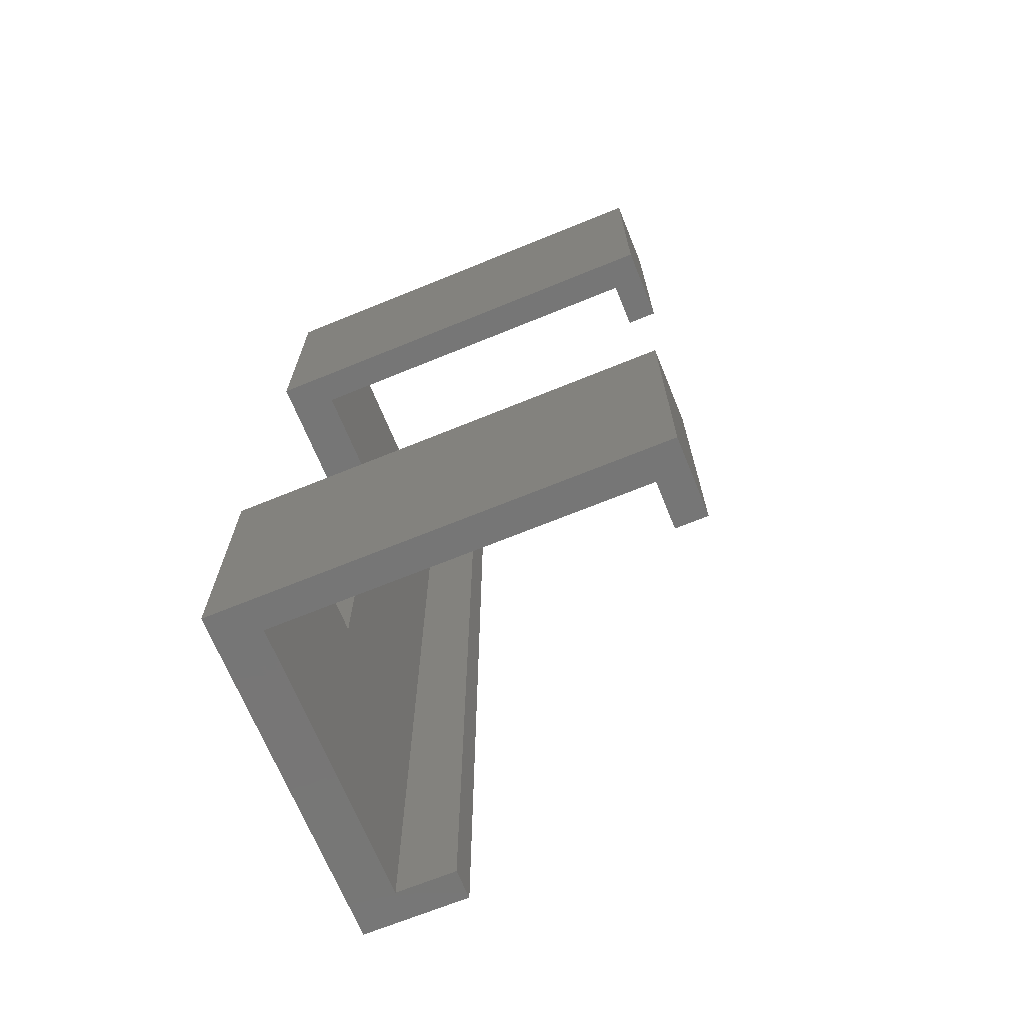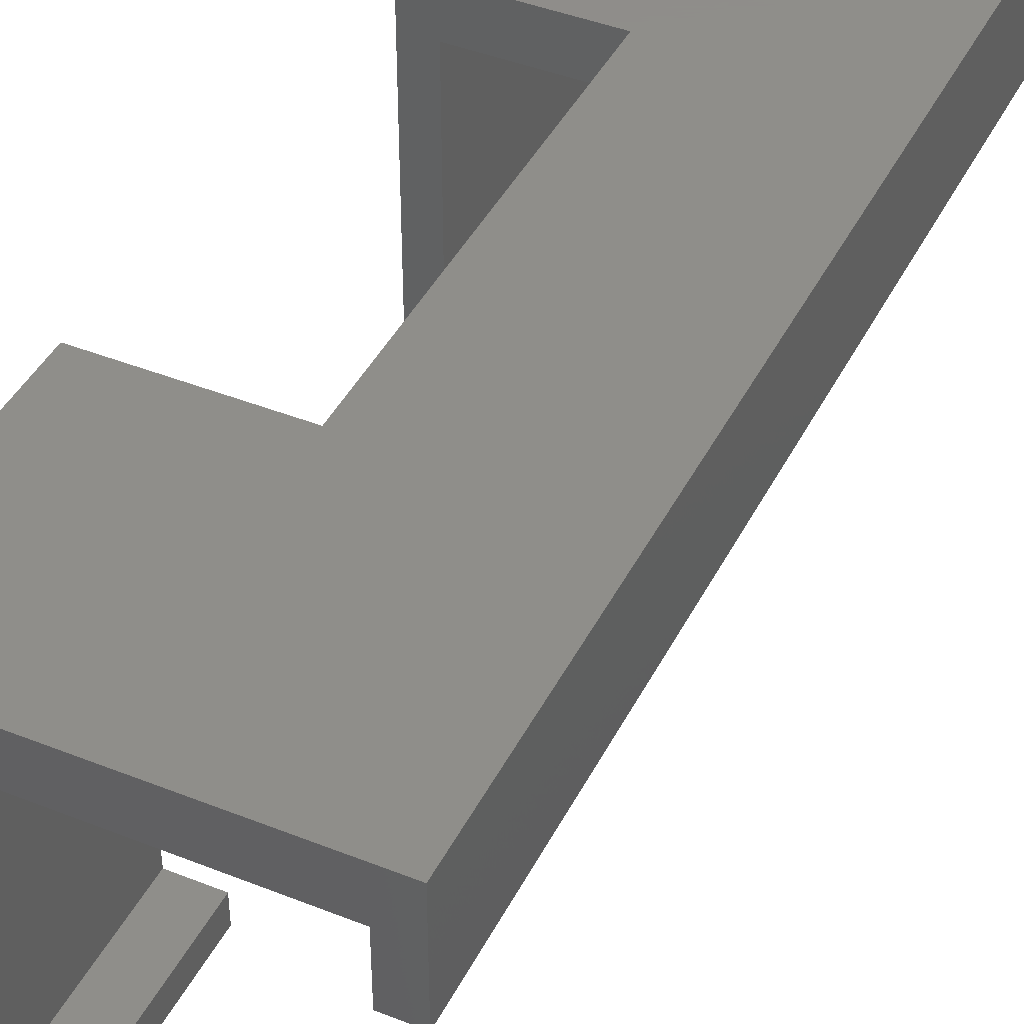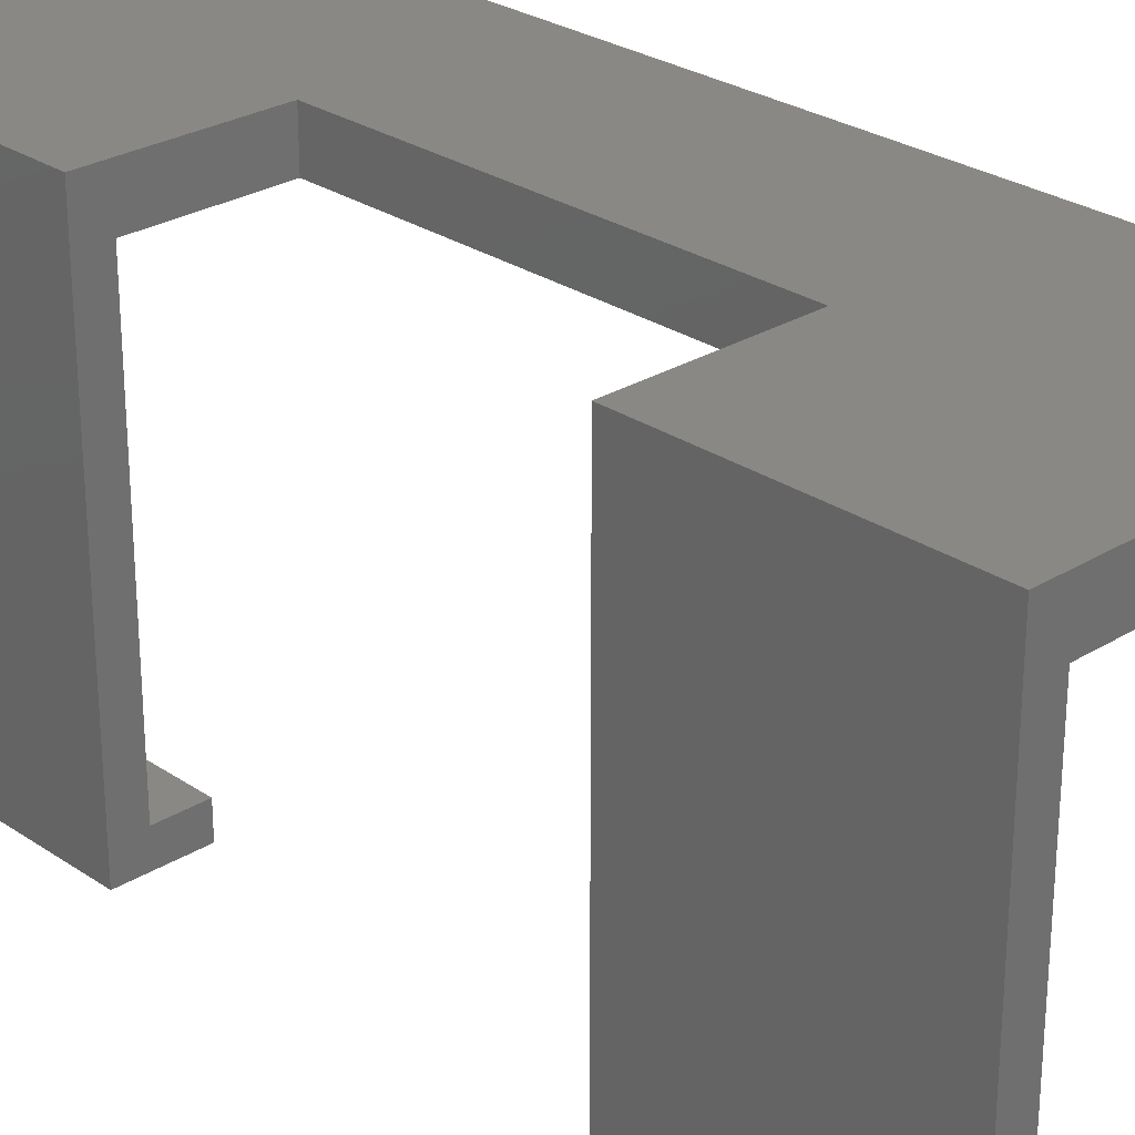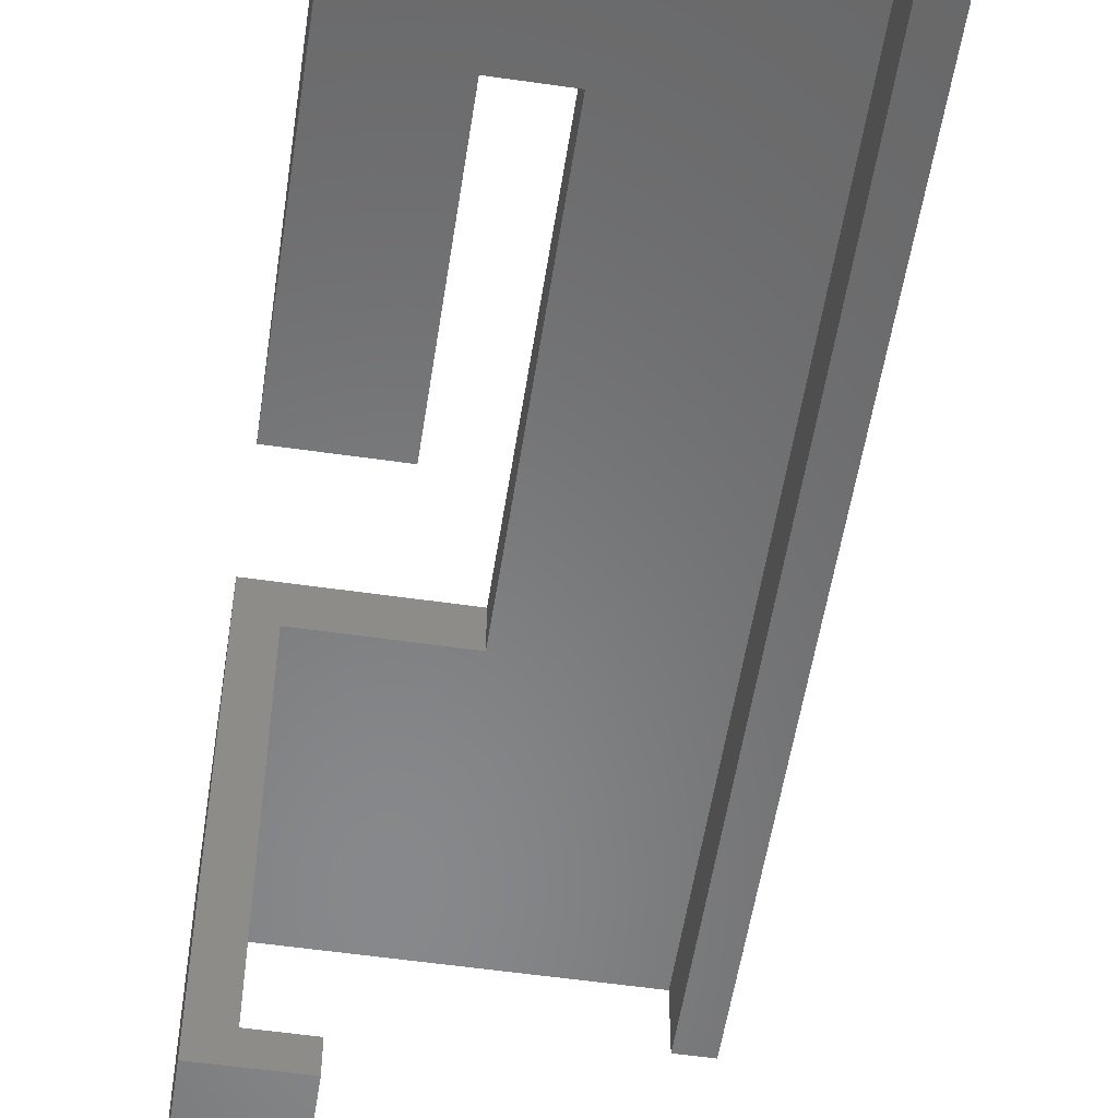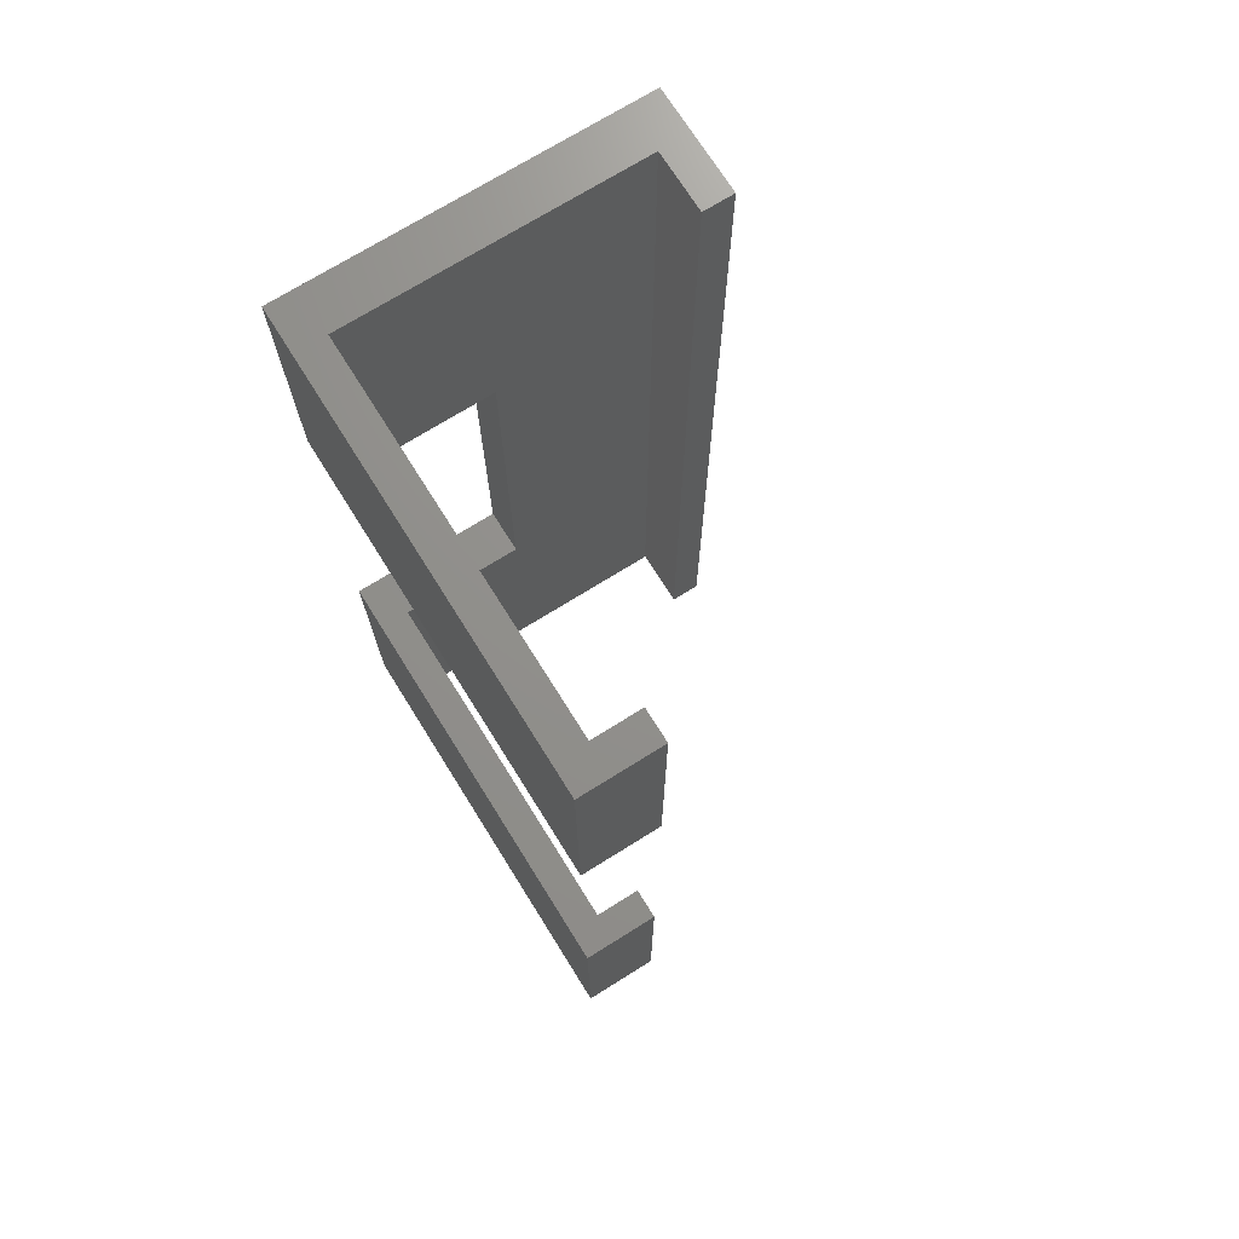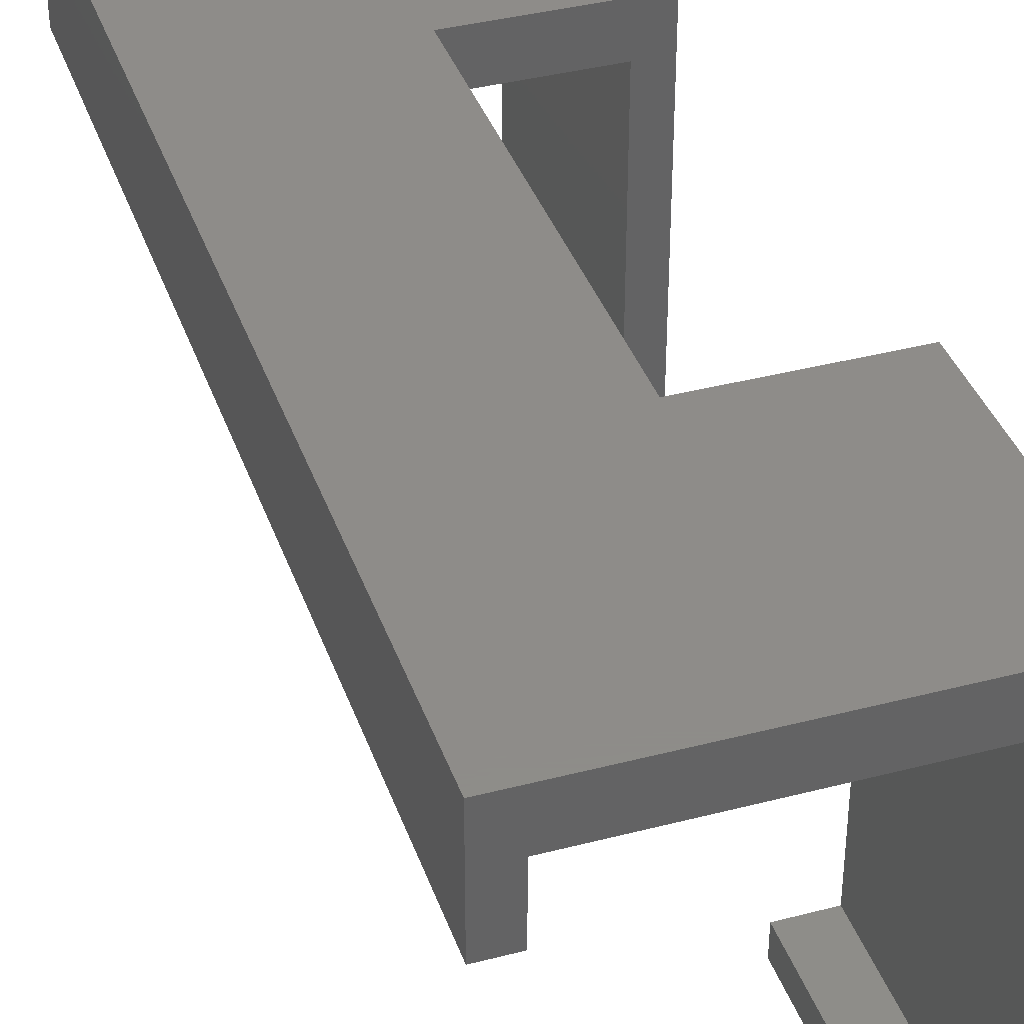
<metadata>
{"format":"stl","ext":"stl","renderer":"f3d","projection":"perspective","resolution":1024,"background":"white","views":[{"elev":-68.8,"azim":-67.8,"up":"+Z"},{"elev":42.7,"azim":25.4,"up":"+Y"},{"elev":27.1,"azim":-43.7,"up":"+Y"},{"elev":-54.7,"azim":-8.7,"up":"+Y"},{"elev":72.0,"azim":-32.0,"up":"+Z"},{"elev":38.2,"azim":161.7,"up":"+Y"}]}
</metadata>
<code>
# stl→obj: 36 verts, 68 faces
v 0 28.65 0
v -1.057e-15 -1.702 21.59
v 0 -1.702 0
v -7.05e-16 28.65 21.59
v 0 -1.702 76.2
v 3.81 -1.702 54.61
v -7.05e-16 -1.702 54.61
v 3.81 -1.702 76.2
v 3.81 -4.242 21.59
v -2.54 -4.242 0
v 3.81 -4.242 0
v -2.54 -4.242 21.59
v -2.54 32.46 54.61
v -1.762e-16 28.65 54.61
v 10.67 32.46 54.61
v 10.67 28.65 54.61
v -2.54 -4.242 54.61
v 3.81 -4.242 54.61
v -2.54 32.46 21.59
v -2.54 32.46 0
v 3.81 -4.242 76.2
v 26.47 32.46 0
v 23.93 28.65 0
v 23.93 23.57 0
v 26.47 23.57 0
v 3.81 -1.702 0
v -2.54 -4.242 76.2
v -2.54 32.46 76.2
v 26.47 23.57 76.2
v 23.93 28.65 76.2
v 23.93 23.57 76.2
v 0 28.65 76.2
v 26.47 32.46 76.2
v 3.81 -1.702 21.59
v 10.67 28.65 21.59
v 10.67 32.46 21.59
f 1 2 3
f 2 1 4
f 5 6 7
f 6 5 8
f 9 10 11
f 10 9 12
f 13 14 7
f 14 13 15
f 14 15 16
f 17 7 18
f 7 17 13
f 18 7 6
f 19 10 12
f 10 19 20
f 6 21 18
f 21 6 8
f 22 1 20
f 1 22 23
f 23 22 24
f 24 22 25
f 10 3 11
f 3 10 20
f 3 20 1
f 11 3 26
f 27 5 28
f 5 27 21
f 5 21 8
f 29 30 31
f 28 32 33
f 32 28 5
f 33 32 30
f 33 30 29
f 2 26 3
f 26 2 34
f 26 9 11
f 9 26 34
f 21 17 18
f 17 21 27
f 22 29 25
f 29 22 33
f 29 24 25
f 24 29 31
f 30 24 31
f 24 30 23
f 23 35 1
f 35 23 30
f 1 35 4
f 35 30 16
f 16 32 14
f 32 16 30
f 14 5 7
f 5 14 32
f 28 15 13
f 19 22 20
f 22 19 36
f 22 36 33
f 33 36 15
f 33 15 28
f 28 17 27
f 17 28 13
f 15 35 16
f 35 15 36
f 12 2 19
f 2 12 9
f 2 9 34
f 19 4 36
f 4 19 2
f 36 4 35

</code>
